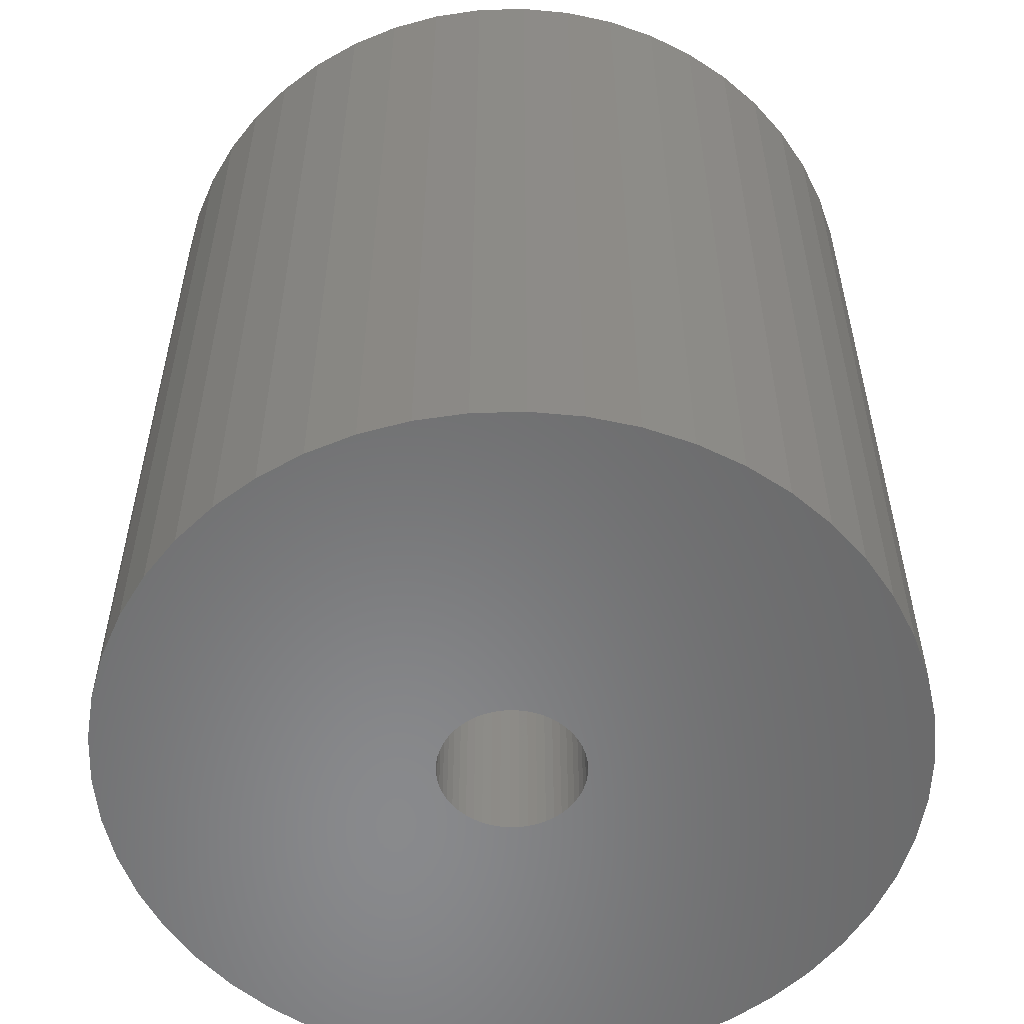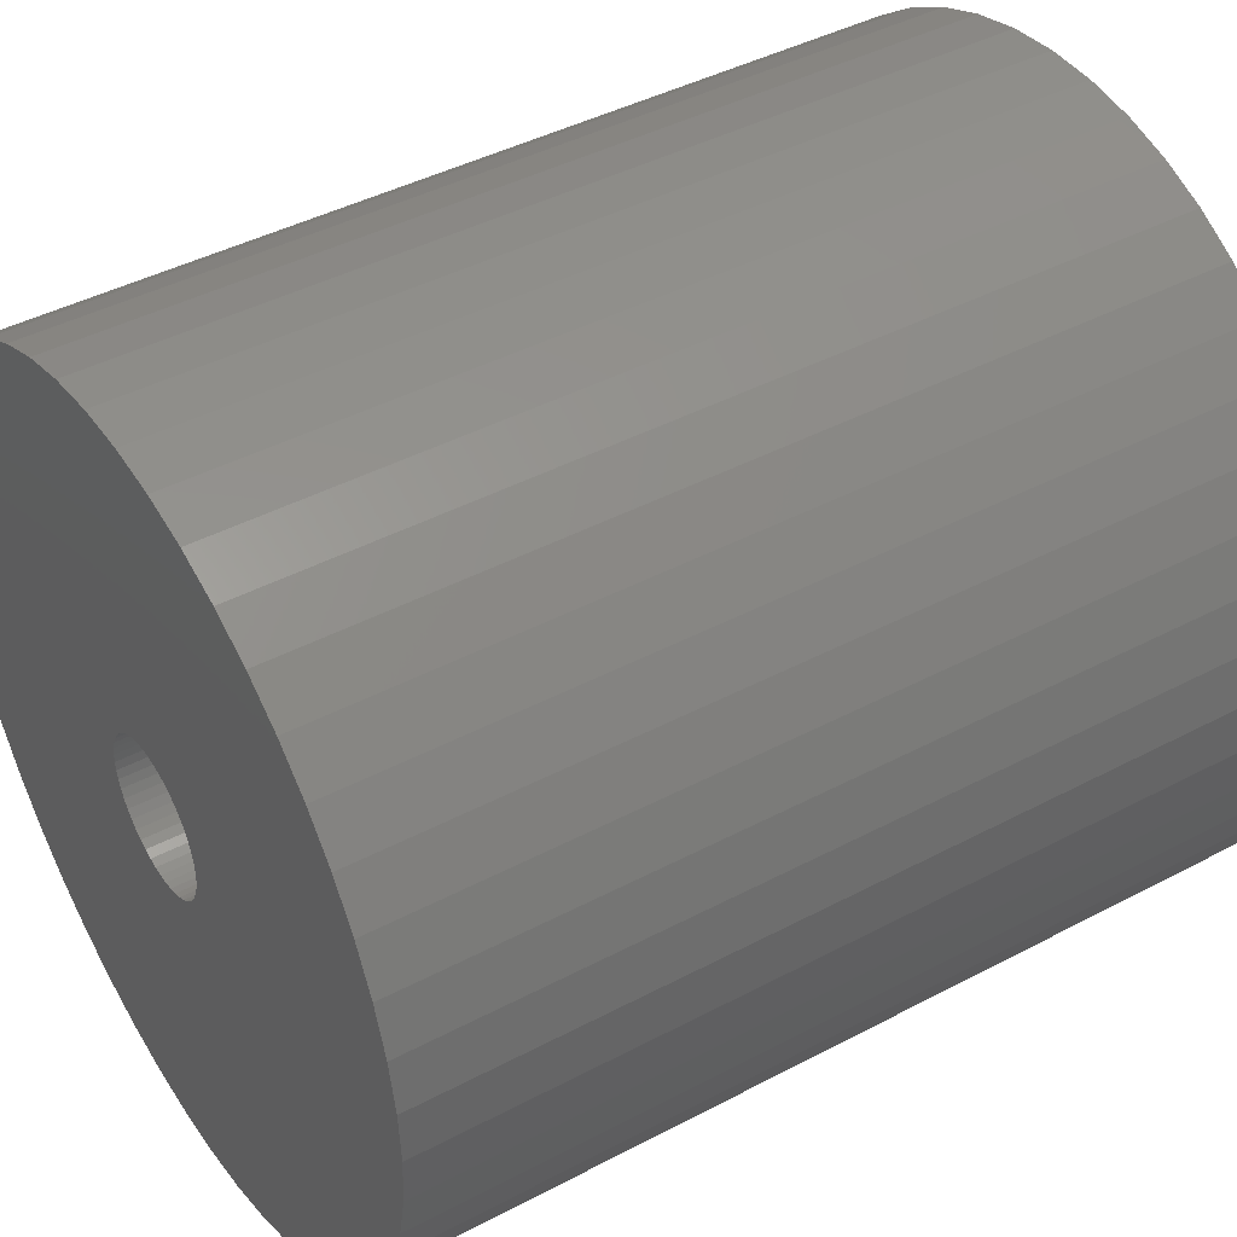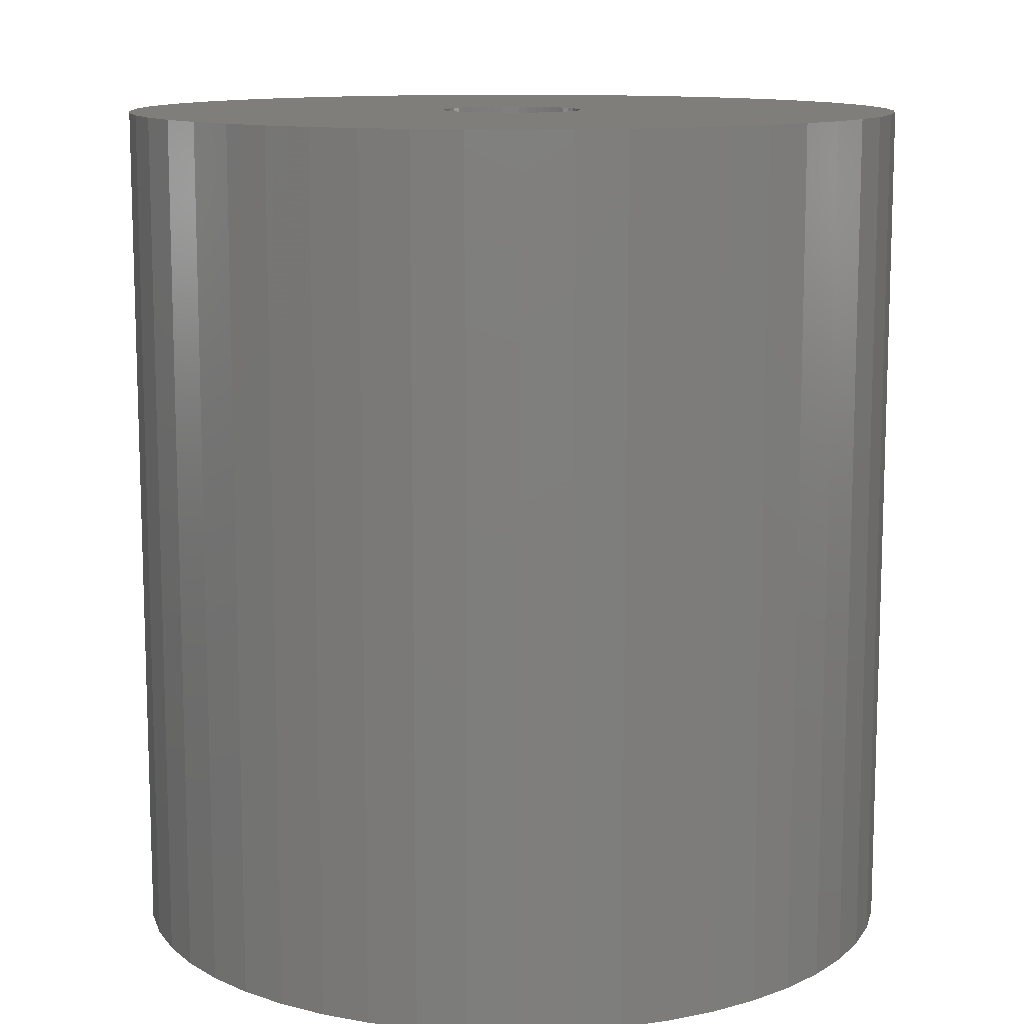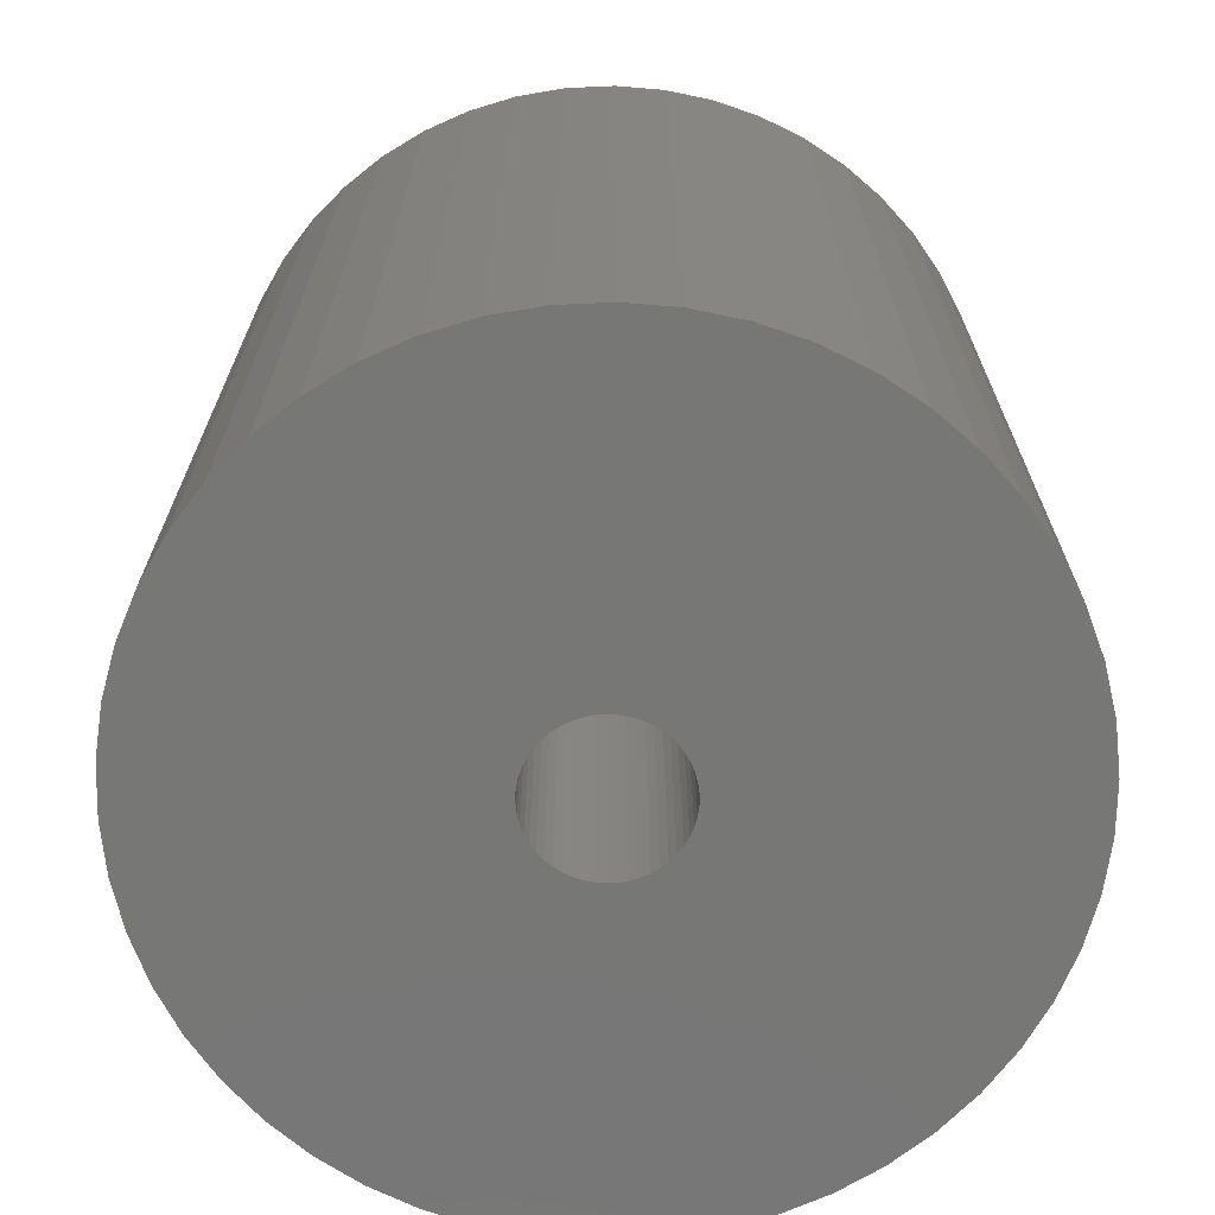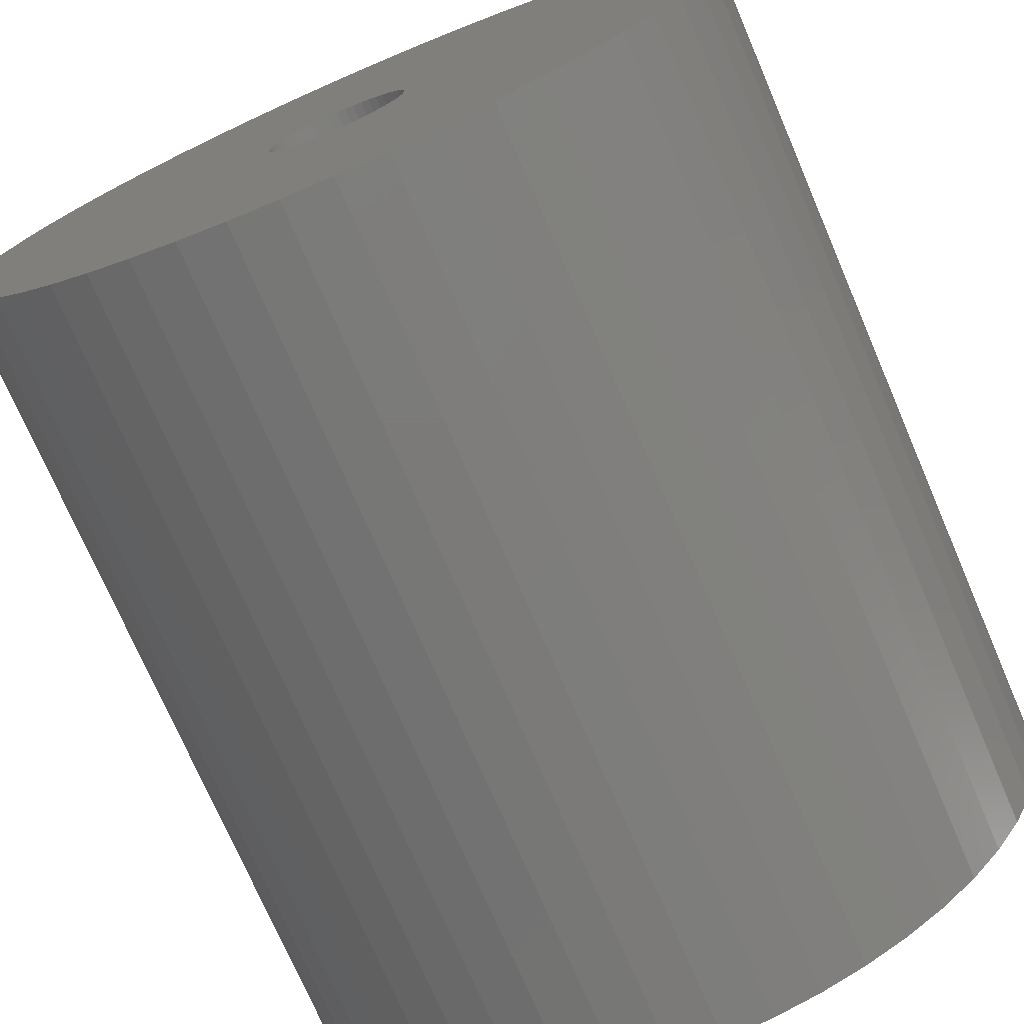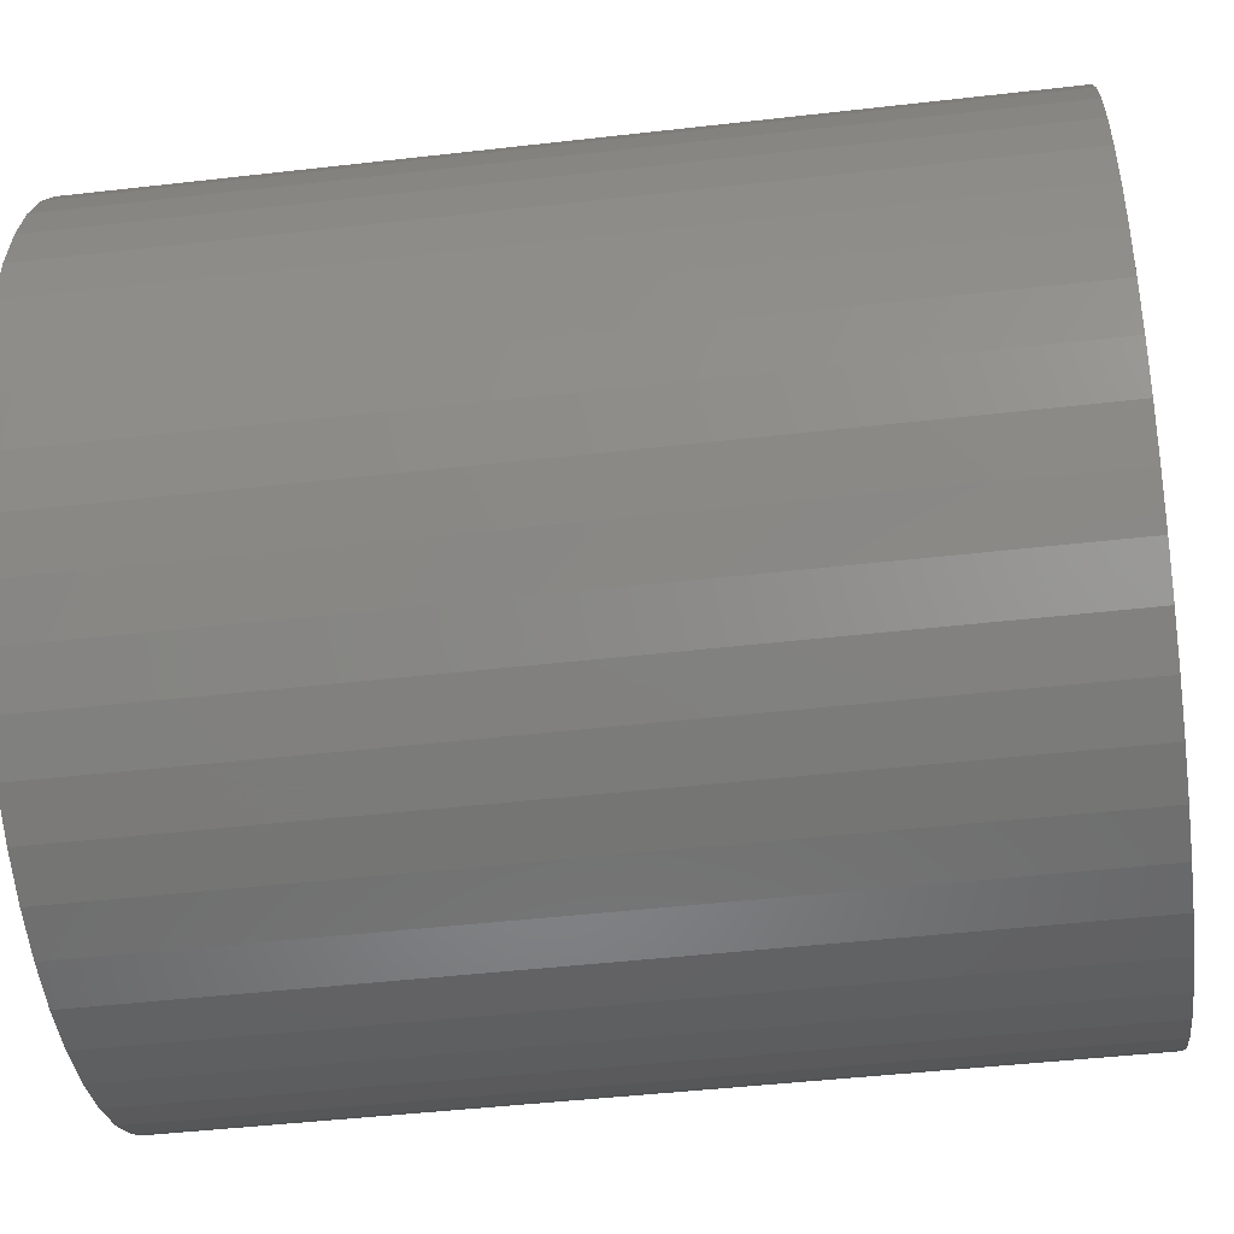
<metadata>
{"format":"stl","ext":"stl","renderer":"f3d","projection":"perspective","resolution":1024,"background":"white","views":[{"elev":-55.7,"azim":174.5,"up":"+Z"},{"elev":43.1,"azim":-122.1,"up":"+Y"},{"elev":11.6,"azim":24.2,"up":"+Z"},{"elev":-69.7,"azim":175.3,"up":"+Z"},{"elev":-73.8,"azim":23.3,"up":"+Y"},{"elev":-46.0,"azim":97.5,"up":"+Y"}]}
</metadata>
<code>
# stl→obj: 200 verts, 400 faces
v 18 0 19.5
v 17.86 2.256 -19.5
v 17.86 2.256 19.5
v 18 0 -19.5
v -18 0 -19.5
v -17.86 2.256 19.5
v -17.86 2.256 -19.5
v -18 0 19.5
v 1.13 17.96 -19.5
v -1.13 17.96 19.5
v 1.13 17.96 19.5
v -1.13 17.96 -19.5
v -1.13 -17.96 -19.5
v 1.13 -17.96 19.5
v -1.13 -17.96 19.5
v 1.13 -17.96 -19.5
v 13.12 12.32 -19.5
v 11.47 13.87 19.5
v 13.12 12.32 19.5
v 11.47 13.87 -19.5
v -11.47 13.87 -19.5
v -13.12 12.32 19.5
v -11.47 13.87 19.5
v -13.12 12.32 -19.5
v -5.562 17.12 -19.5
v -7.664 16.29 19.5
v -5.562 17.12 19.5
v -7.664 16.29 -19.5
v 16.74 6.626 19.5
v 15.77 8.672 -19.5
v 15.77 8.672 19.5
v 16.74 6.626 -19.5
v 17.43 4.476 -19.5
v 17.43 4.476 19.5
v 14.56 10.58 -19.5
v 14.56 10.58 19.5
v 7.664 16.29 -19.5
v 5.562 17.12 19.5
v 7.664 16.29 19.5
v 5.562 17.12 -19.5
v 3.373 17.68 19.5
v 3.373 17.68 -19.5
v 9.645 15.2 -19.5
v 9.645 15.2 19.5
v -16.74 6.626 -19.5
v -15.77 8.672 19.5
v -15.77 8.672 -19.5
v -16.74 6.626 19.5
v -14.56 10.58 -19.5
v -14.56 10.58 19.5
v -17.43 4.476 -19.5
v -17.43 4.476 19.5
v -9.645 15.2 19.5
v -9.645 15.2 -19.5
v -3.373 17.68 19.5
v -3.373 17.68 -19.5
v 3.373 -17.68 19.5
v 3.373 -17.68 -19.5
v 5.562 -17.12 -19.5
v 7.664 -16.29 19.5
v 5.562 -17.12 19.5
v 7.664 -16.29 -19.5
v 3.25 0 19.5
v 3.224 0.4073 19.5
v 17.86 -2.256 19.5
v 3.148 0.8082 19.5
v 3.224 -0.4073 19.5
v 3.022 1.196 19.5
v 17.43 -4.476 19.5
v 2.848 1.566 19.5
v 3.148 -0.8082 19.5
v 2.629 1.91 19.5
v 16.74 -6.626 19.5
v 2.369 2.225 19.5
v 3.022 -1.196 19.5
v 2.072 2.504 19.5
v 15.77 -8.672 19.5
v 1.741 2.744 19.5
v 2.848 -1.566 19.5
v 1.384 2.941 19.5
v 14.56 -10.58 19.5
v 1.004 3.091 19.5
v 2.629 -1.91 19.5
v 13.12 -12.32 19.5
v 0.609 3.192 19.5
v 0.2041 3.244 19.5
v -0.2041 3.244 19.5
v -0.609 3.192 19.5
v -1.004 3.091 19.5
v -1.384 2.941 19.5
v -1.741 2.744 19.5
v -2.072 2.504 19.5
v -2.369 2.225 19.5
v -2.629 1.91 19.5
v 2.369 -2.225 19.5
v 11.47 -13.87 19.5
v 2.072 -2.504 19.5
v 9.645 -15.2 19.5
v 1.741 -2.744 19.5
v 1.384 -2.941 19.5
v 1.004 -3.091 19.5
v 0.609 -3.192 19.5
v 0.2041 -3.244 19.5
v -0.2041 -3.244 19.5
v -0.609 -3.192 19.5
v -3.373 -17.68 19.5
v -1.004 -3.091 19.5
v -5.562 -17.12 19.5
v -1.384 -2.941 19.5
v -7.664 -16.29 19.5
v -1.741 -2.744 19.5
v -9.645 -15.2 19.5
v -2.072 -2.504 19.5
v -11.47 -13.87 19.5
v -2.369 -2.225 19.5
v -13.12 -12.32 19.5
v -2.629 -1.91 19.5
v -14.56 -10.58 19.5
v -2.848 -1.566 19.5
v -15.77 -8.672 19.5
v -3.022 -1.196 19.5
v -16.74 -6.626 19.5
v -3.148 -0.8082 19.5
v -17.43 -4.476 19.5
v -3.224 -0.4073 19.5
v -17.86 -2.256 19.5
v -3.25 0 19.5
v -2.848 1.566 19.5
v -3.022 1.196 19.5
v -3.148 0.8082 19.5
v -3.224 0.4073 19.5
v 17.86 -2.256 -19.5
v 14.56 -10.58 -19.5
v 13.12 -12.32 -19.5
v 17.43 -4.476 -19.5
v 16.74 -6.626 -19.5
v -13.12 -12.32 -19.5
v -11.47 -13.87 -19.5
v -15.77 -8.672 -19.5
v -16.74 -6.626 -19.5
v -14.56 -10.58 -19.5
v 3.25 0 -19.5
v 3.224 -0.4073 -19.5
v 3.148 -0.8082 -19.5
v 3.224 0.4073 -19.5
v 3.022 -1.196 -19.5
v 15.77 -8.672 -19.5
v 2.848 -1.566 -19.5
v 3.148 0.8082 -19.5
v 2.629 -1.91 -19.5
v 2.369 -2.225 -19.5
v 11.47 -13.87 -19.5
v 3.022 1.196 -19.5
v 2.072 -2.504 -19.5
v 9.645 -15.2 -19.5
v 1.741 -2.744 -19.5
v 2.848 1.566 -19.5
v 1.384 -2.941 -19.5
v 1.004 -3.091 -19.5
v 2.629 1.91 -19.5
v 0.609 -3.192 -19.5
v 0.2041 -3.244 -19.5
v -0.2041 -3.244 -19.5
v -0.609 -3.192 -19.5
v -3.373 -17.68 -19.5
v -1.004 -3.091 -19.5
v -5.562 -17.12 -19.5
v -1.384 -2.941 -19.5
v -7.664 -16.29 -19.5
v -1.741 -2.744 -19.5
v -9.645 -15.2 -19.5
v -2.072 -2.504 -19.5
v -2.369 -2.225 -19.5
v -2.629 -1.91 -19.5
v 2.369 2.225 -19.5
v 2.072 2.504 -19.5
v 1.741 2.744 -19.5
v 1.384 2.941 -19.5
v 1.004 3.091 -19.5
v 0.609 3.192 -19.5
v 0.2041 3.244 -19.5
v -0.2041 3.244 -19.5
v -0.609 3.192 -19.5
v -1.004 3.091 -19.5
v -1.384 2.941 -19.5
v -1.741 2.744 -19.5
v -2.072 2.504 -19.5
v -2.369 2.225 -19.5
v -2.629 1.91 -19.5
v -2.848 1.566 -19.5
v -3.022 1.196 -19.5
v -3.148 0.8082 -19.5
v -3.224 0.4073 -19.5
v -3.25 0 -19.5
v -2.848 -1.566 -19.5
v -3.022 -1.196 -19.5
v -3.148 -0.8082 -19.5
v -17.43 -4.476 -19.5
v -3.224 -0.4073 -19.5
v -17.86 -2.256 -19.5
f 1 2 3
f 2 1 4
f 5 6 7
f 6 5 8
f 9 10 11
f 10 9 12
f 13 14 15
f 14 13 16
f 17 18 19
f 18 17 20
f 21 22 23
f 22 21 24
f 25 26 27
f 26 25 28
f 29 30 31
f 30 29 32
f 3 33 34
f 33 3 2
f 31 35 36
f 35 31 30
f 37 38 39
f 38 37 40
f 40 41 38
f 41 40 42
f 43 39 44
f 39 43 37
f 45 46 47
f 46 45 48
f 49 22 24
f 22 49 50
f 51 48 45
f 48 51 52
f 28 53 26
f 53 28 54
f 12 55 10
f 55 12 56
f 16 57 14
f 57 16 58
f 59 60 61
f 60 59 62
f 34 32 29
f 32 34 33
f 36 17 19
f 17 36 35
f 42 11 41
f 11 42 9
f 20 44 18
f 44 20 43
f 47 50 49
f 50 47 46
f 7 52 51
f 52 7 6
f 63 1 3
f 64 3 34
f 1 63 65
f 66 34 29
f 67 65 63
f 68 29 31
f 65 67 69
f 70 31 36
f 71 69 67
f 72 36 19
f 69 71 73
f 74 19 18
f 75 73 71
f 76 18 44
f 73 75 77
f 78 44 39
f 79 77 75
f 80 39 38
f 77 79 81
f 82 38 41
f 83 81 79
f 81 83 84
f 3 64 63
f 34 66 64
f 29 68 66
f 31 70 68
f 36 72 70
f 19 74 72
f 18 76 74
f 44 78 76
f 39 80 78
f 85 41 11
f 38 82 80
f 41 85 82
f 11 86 85
f 11 87 86
f 10 87 11
f 87 10 88
f 55 88 10
f 88 55 89
f 27 89 55
f 89 27 90
f 26 90 27
f 90 26 91
f 53 91 26
f 91 53 92
f 23 92 53
f 92 23 93
f 93 22 94
f 22 93 23
f 95 84 83
f 84 95 96
f 97 96 95
f 96 97 98
f 99 98 97
f 98 99 60
f 100 60 99
f 60 100 61
f 101 61 100
f 61 101 57
f 102 57 101
f 57 102 14
f 103 14 102
f 104 14 103
f 15 104 105
f 106 105 107
f 104 15 14
f 108 107 109
f 110 109 111
f 112 111 113
f 114 113 115
f 116 115 117
f 118 117 119
f 120 119 121
f 122 121 123
f 124 123 125
f 105 106 15
f 126 125 127
f 50 94 22
f 94 50 128
f 107 108 106
f 46 128 50
f 109 110 108
f 128 46 129
f 111 112 110
f 48 129 46
f 113 114 112
f 129 48 130
f 115 116 114
f 52 130 48
f 117 118 116
f 130 52 131
f 119 120 118
f 6 131 52
f 121 122 120
f 131 6 127
f 123 124 122
f 8 127 6
f 125 126 124
f 127 8 126
f 54 23 53
f 23 54 21
f 56 27 55
f 27 56 25
f 65 4 1
f 4 65 132
f 84 133 81
f 133 84 134
f 73 135 69
f 135 73 136
f 69 132 65
f 132 69 135
f 137 114 116
f 114 137 138
f 139 122 140
f 122 139 120
f 137 118 141
f 118 137 116
f 142 4 132
f 143 132 135
f 4 142 2
f 144 135 136
f 145 2 142
f 146 136 147
f 2 145 33
f 148 147 133
f 149 33 145
f 150 133 134
f 33 149 32
f 151 134 152
f 153 32 149
f 154 152 155
f 32 153 30
f 156 155 62
f 157 30 153
f 158 62 59
f 30 157 35
f 159 59 58
f 160 35 157
f 35 160 17
f 132 143 142
f 135 144 143
f 136 146 144
f 147 148 146
f 133 150 148
f 134 151 150
f 152 154 151
f 155 156 154
f 62 158 156
f 161 58 16
f 59 159 158
f 58 161 159
f 16 162 161
f 16 163 162
f 13 163 16
f 163 13 164
f 165 164 13
f 164 165 166
f 167 166 165
f 166 167 168
f 169 168 167
f 168 169 170
f 171 170 169
f 170 171 172
f 138 172 171
f 172 138 173
f 173 137 174
f 137 173 138
f 175 17 160
f 17 175 20
f 176 20 175
f 20 176 43
f 177 43 176
f 43 177 37
f 178 37 177
f 37 178 40
f 179 40 178
f 40 179 42
f 180 42 179
f 42 180 9
f 181 9 180
f 182 9 181
f 12 182 183
f 56 183 184
f 182 12 9
f 25 184 185
f 28 185 186
f 54 186 187
f 21 187 188
f 24 188 189
f 49 189 190
f 47 190 191
f 45 191 192
f 51 192 193
f 183 56 12
f 7 193 194
f 141 174 137
f 174 141 195
f 184 25 56
f 139 195 141
f 185 28 25
f 195 139 196
f 186 54 28
f 140 196 139
f 187 21 54
f 196 140 197
f 188 24 21
f 198 197 140
f 189 49 24
f 197 198 199
f 190 47 49
f 200 199 198
f 191 45 47
f 199 200 194
f 192 51 45
f 5 194 200
f 193 7 51
f 194 5 7
f 62 98 60
f 98 62 155
f 81 147 77
f 147 81 133
f 140 124 198
f 124 140 122
f 58 61 57
f 61 58 59
f 77 136 73
f 136 77 147
f 165 15 106
f 15 165 13
f 169 108 110
f 108 169 167
f 171 110 112
f 110 171 169
f 141 120 139
f 120 141 118
f 198 126 200
f 126 198 124
f 200 8 5
f 8 200 126
f 152 84 96
f 84 152 134
f 155 96 98
f 96 155 152
f 167 106 108
f 106 167 165
f 138 112 114
f 112 138 171
f 142 64 145
f 64 142 63
f 127 193 131
f 193 127 194
f 182 86 87
f 86 182 181
f 162 104 103
f 104 162 163
f 151 83 150
f 83 151 95
f 176 74 76
f 74 176 175
f 188 92 93
f 92 188 187
f 185 89 90
f 89 185 184
f 153 70 157
f 70 153 68
f 157 72 160
f 72 157 70
f 179 80 82
f 80 179 178
f 180 82 85
f 82 180 179
f 177 76 78
f 76 177 176
f 129 190 128
f 190 129 191
f 94 188 93
f 188 94 189
f 130 191 129
f 191 130 192
f 186 90 91
f 90 186 185
f 183 87 88
f 87 183 182
f 161 103 102
f 103 161 162
f 156 100 99
f 100 156 158
f 149 68 153
f 68 149 66
f 145 66 149
f 66 145 64
f 160 74 175
f 74 160 72
f 181 85 86
f 85 181 180
f 178 78 80
f 78 178 177
f 128 189 94
f 189 128 190
f 131 192 130
f 192 131 193
f 187 91 92
f 91 187 186
f 184 88 89
f 88 184 183
f 146 71 144
f 71 146 75
f 144 67 143
f 67 144 71
f 119 196 121
f 196 119 195
f 154 99 97
f 99 154 156
f 150 79 148
f 79 150 83
f 143 63 142
f 63 143 67
f 121 197 123
f 197 121 196
f 125 194 127
f 194 125 199
f 151 97 95
f 97 151 154
f 159 102 101
f 102 159 161
f 148 75 146
f 75 148 79
f 163 105 104
f 105 163 164
f 164 107 105
f 107 164 166
f 115 174 117
f 174 115 173
f 172 115 113
f 115 172 173
f 123 199 125
f 199 123 197
f 170 113 111
f 113 170 172
f 117 195 119
f 195 117 174
f 158 101 100
f 101 158 159
f 166 109 107
f 109 166 168
f 168 111 109
f 111 168 170

</code>
